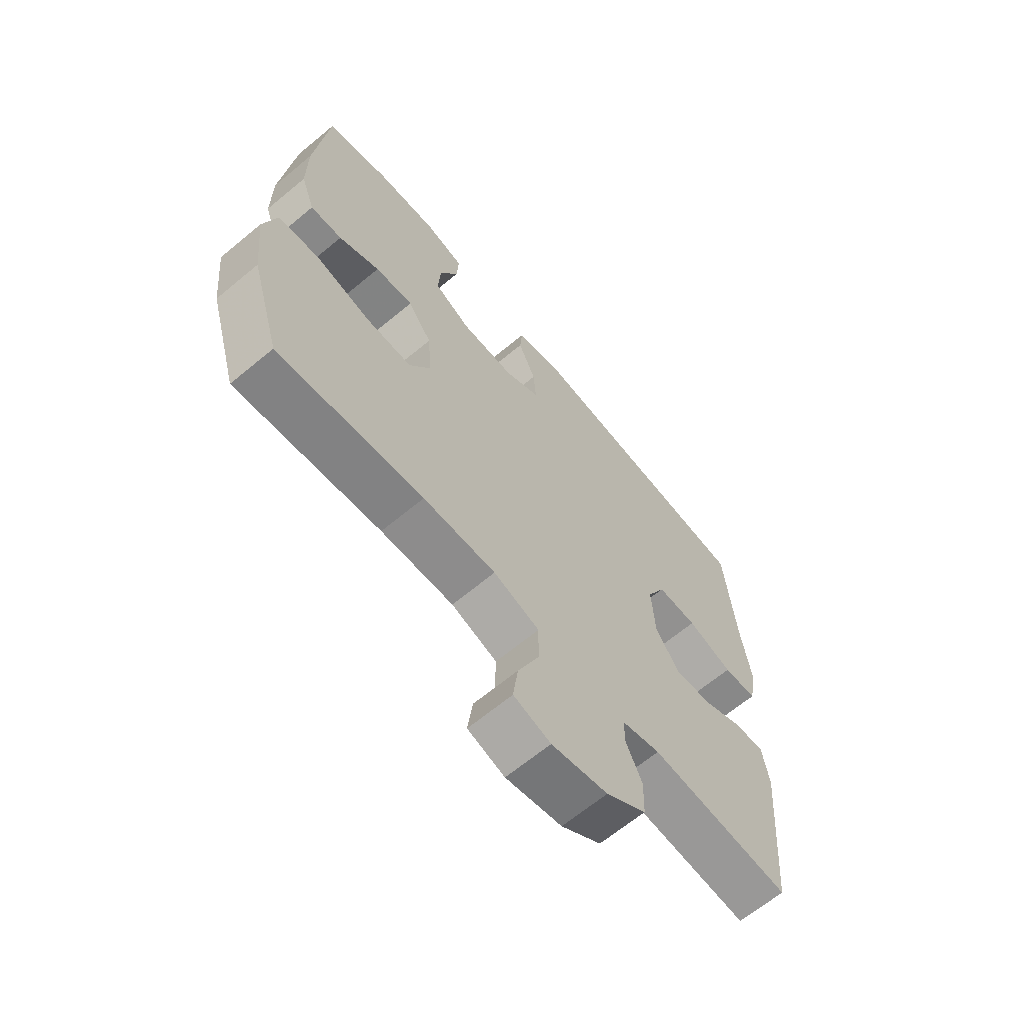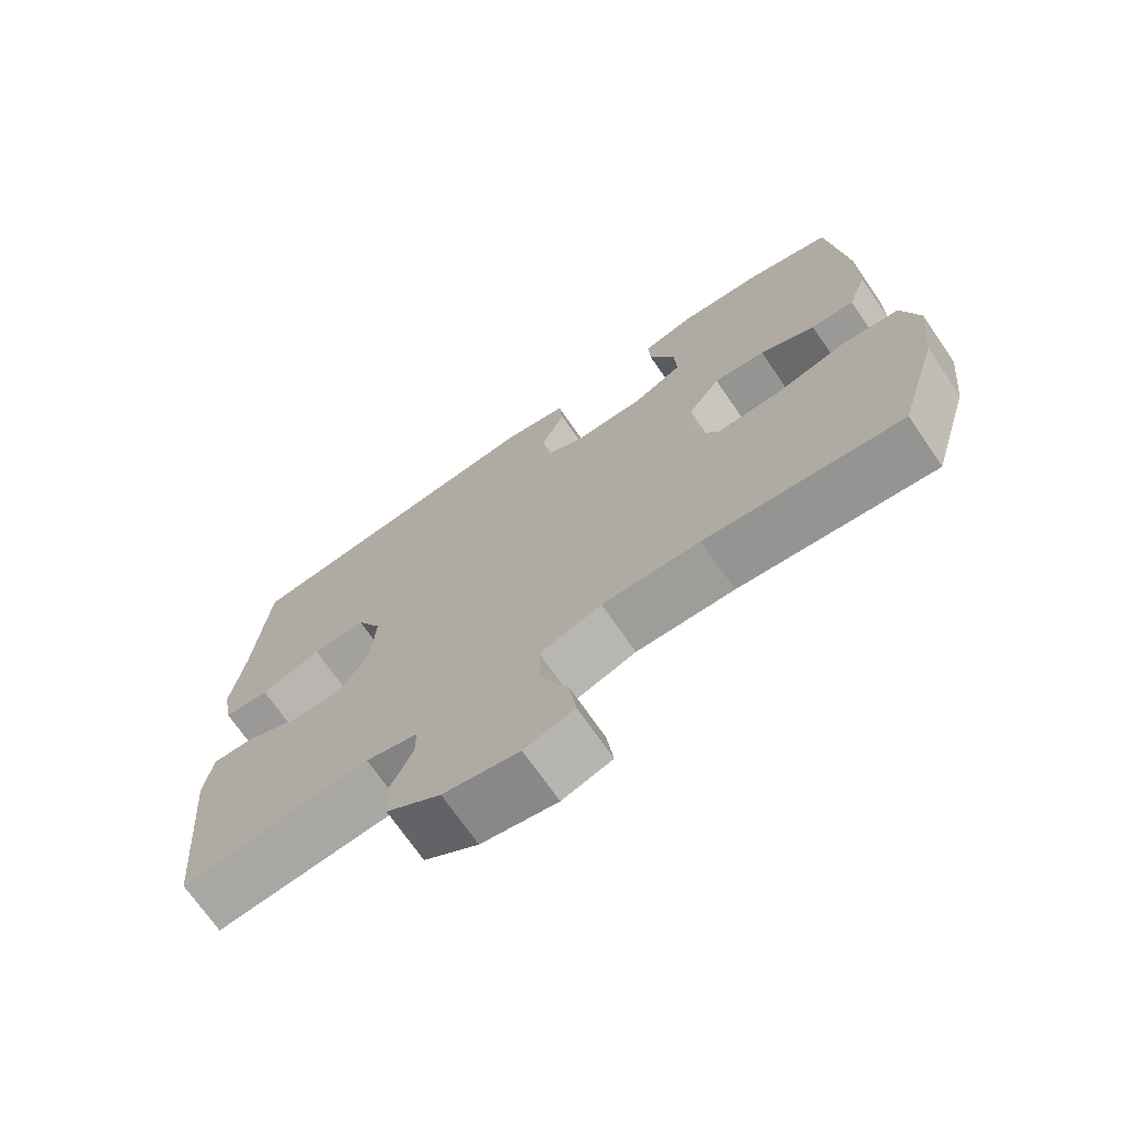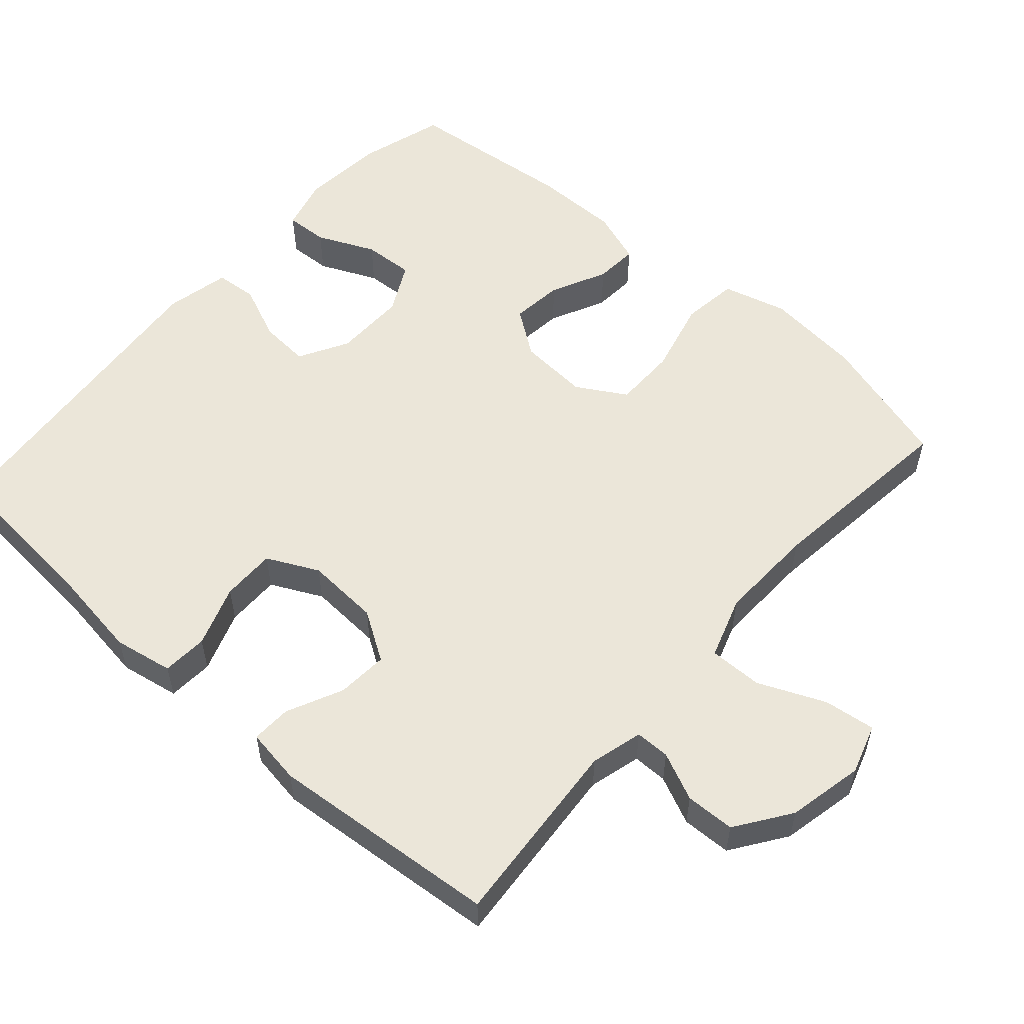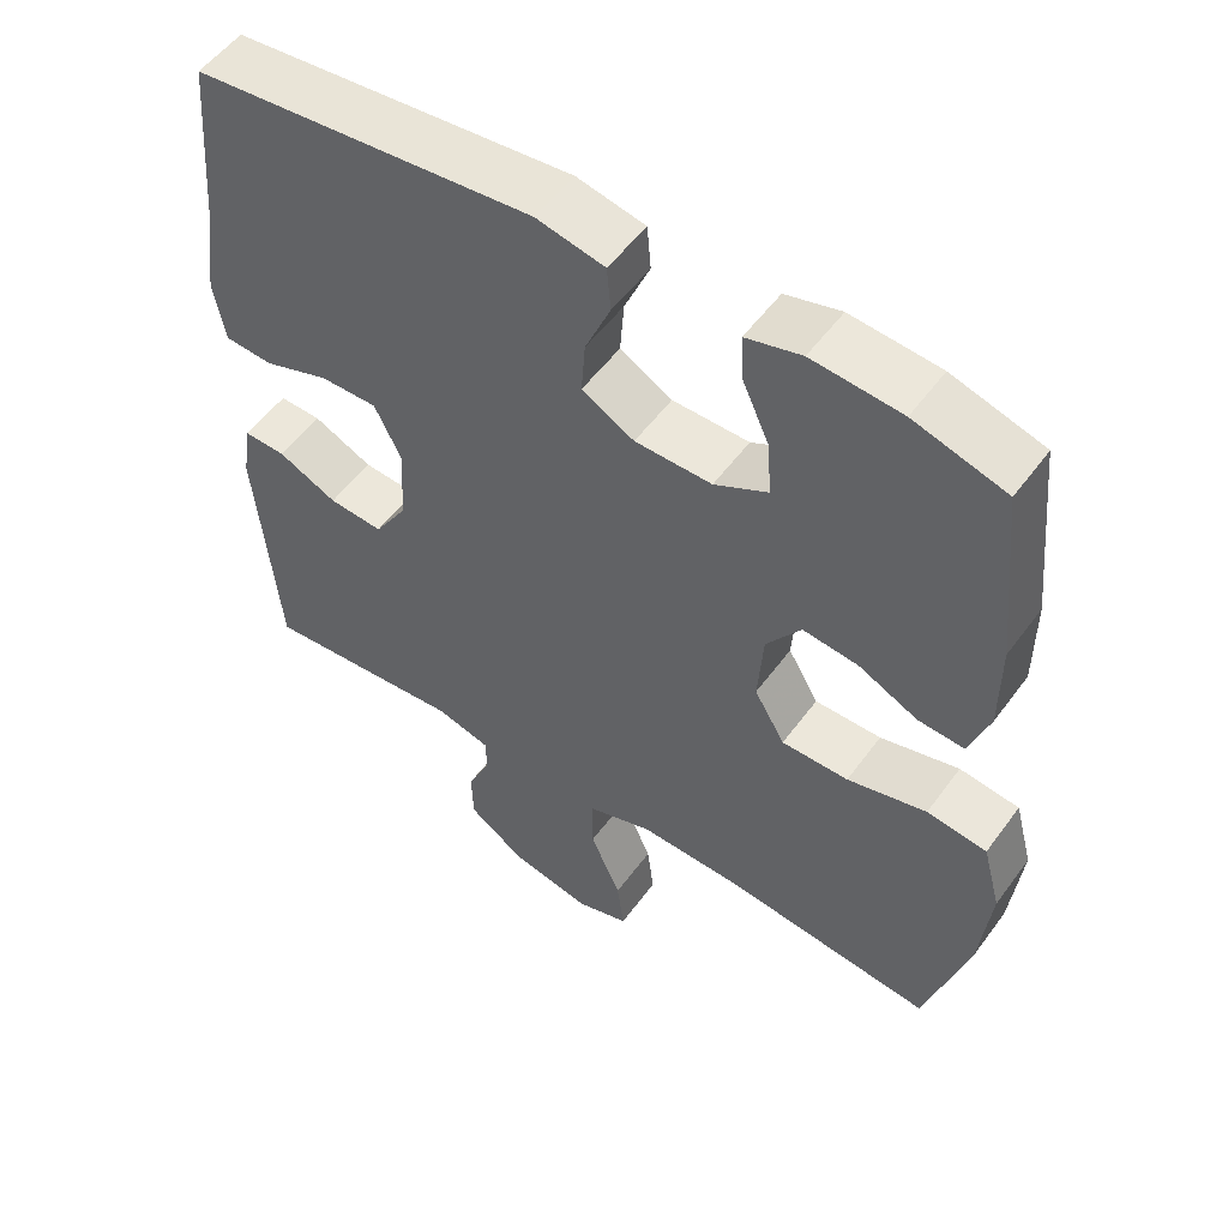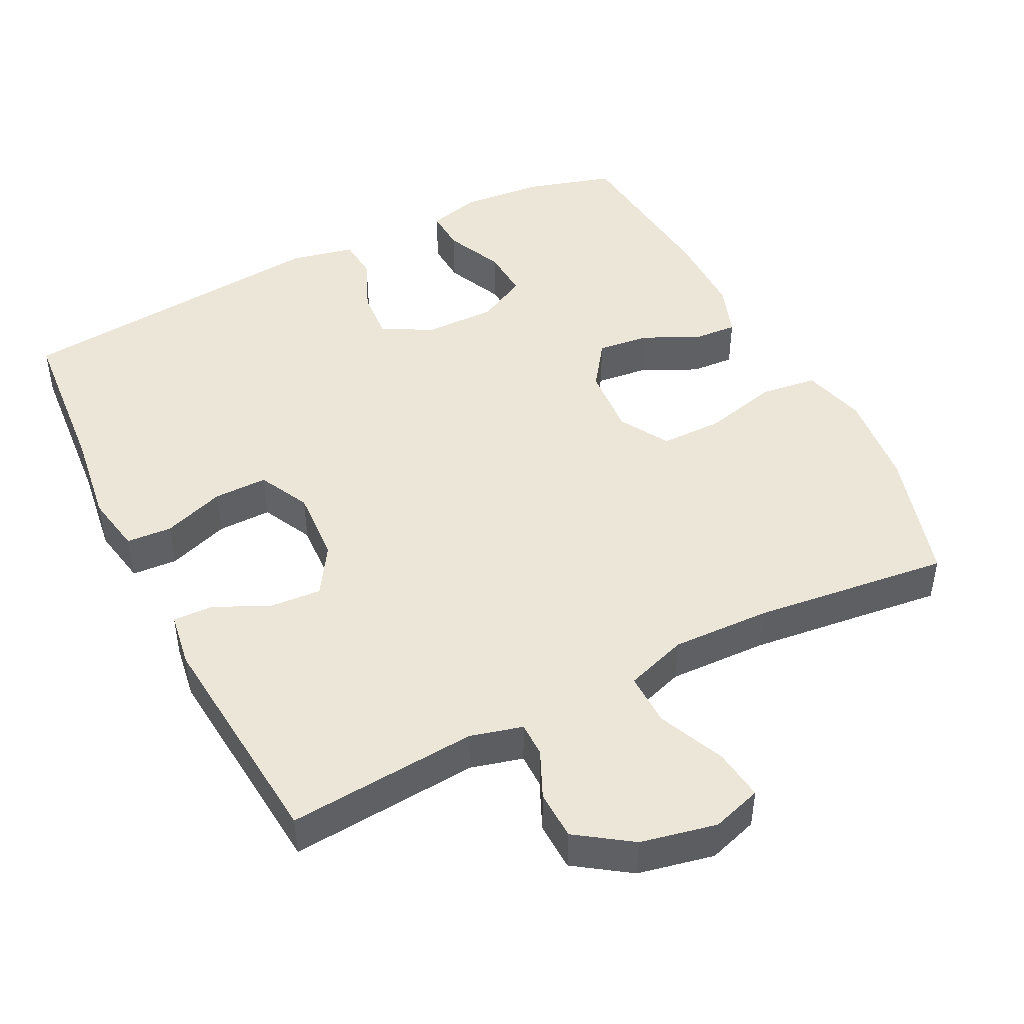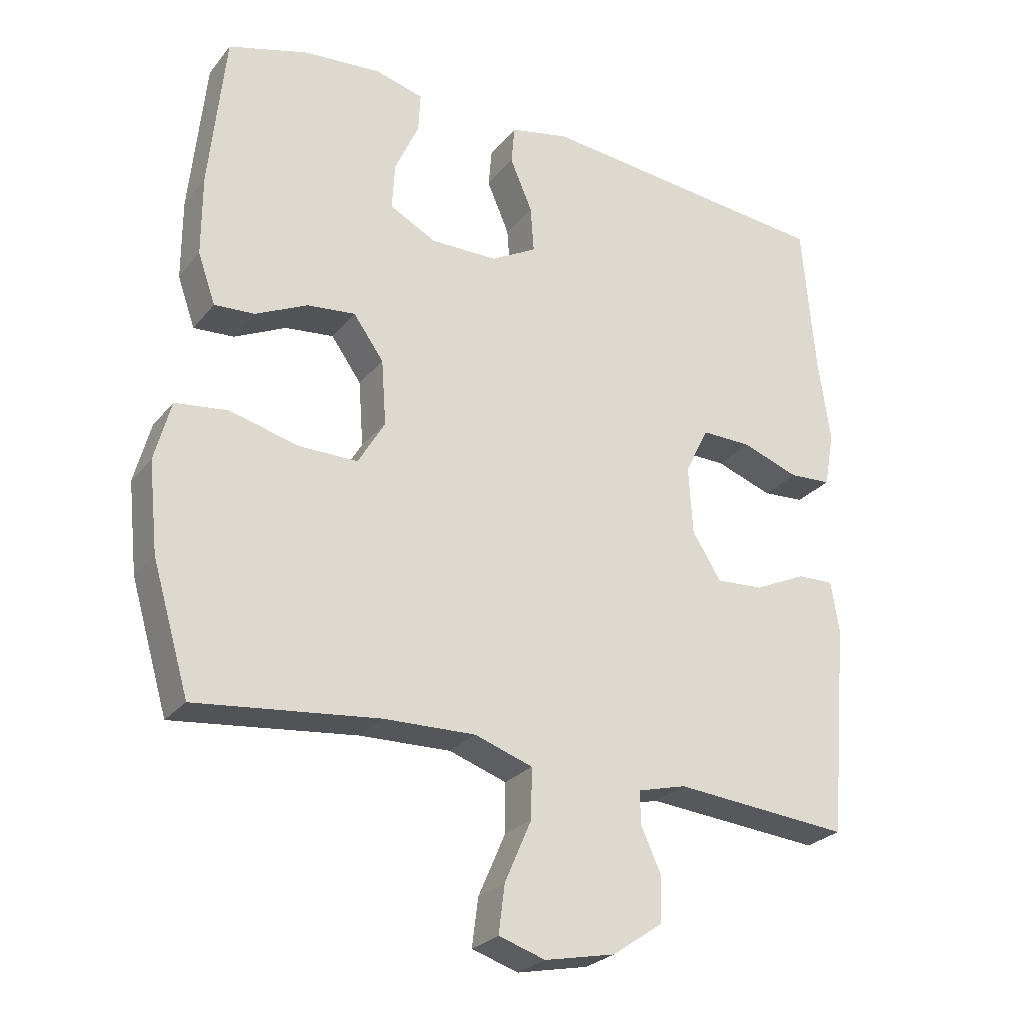
<metadata>
{"format":"obj","ext":"obj","renderer":"f3d","projection":"perspective","resolution":1024,"background":"white","views":[{"elev":-65.5,"azim":-50.1,"up":"+Z"},{"elev":-71.5,"azim":-145.4,"up":"+Z"},{"elev":55.3,"azim":131.5,"up":"+Y"},{"elev":53.6,"azim":-144.6,"up":"+Z"},{"elev":46.3,"azim":153.2,"up":"+Y"},{"elev":-26.3,"azim":-30.0,"up":"+Z"}]}
</metadata>
<code>
v -0.5 0.07 0.5
v -0.381 0.07 0.535
v -0.265 0.07 0.545
v -0.193 0.07 0.526
v -0.196 0.07 0.467
v -0.232 0.07 0.387
v -0.236 0.07 0.317
v -0.167 0.07 0.281
v -0.067 0.07 0.282
v 0.001 0.07 0.32
v -0.004 0.07 0.389
v -0.037 0.07 0.466
v -0.032 0.07 0.524
v 0.057 0.07 0.543
v 0.5 0.07 0.5
v 0.519 0.07 0.274
v 0.537 0.07 0.147
v 0.522 0.07 0.065
v 0.459 0.07 0.061
v 0.374 0.07 0.091
v 0.299 0.07 0.092
v 0.264 0.07 0.021
v 0.27 0.07 -0.081
v 0.313 0.07 -0.149
v 0.384 0.07 -0.144
v 0.461 0.07 -0.108
v 0.516 0.07 -0.106
v 0.528 0.07 -0.183
v 0.5 0.07 -0.5
v 0.237 0.07 -0.478
v 0.165 0.07 -0.497
v 0.165 0.07 -0.545
v 0.195 0.07 -0.611
v 0.193 0.07 -0.679
v 0.118 0.07 -0.731
v 0.013 0.07 -0.753
v -0.056 0.07 -0.731
v -0.047 0.07 -0.66
v -0.007 0.07 -0.568
v -0.006 0.07 -0.494
v -0.092 0.07 -0.465
v -0.228 0.07 -0.469
v -0.5 0.07 -0.5
v -0.555 0.07 -0.313
v -0.569 0.07 -0.18
v -0.545 0.07 -0.091
v -0.467 0.07 -0.081
v -0.364 0.07 -0.107
v -0.277 0.07 -0.107
v -0.237 0.07 -0.039
v -0.244 0.07 0.058
v -0.289 0.07 0.121
v -0.361 0.07 0.113
v -0.438 0.07 0.076
v -0.498 0.07 0.072
v -0.524 0.07 0.146
v -0.524 0.07 0.265
v -0.5 0 0.5
v -0.381 0 0.535
v -0.265 0 0.545
v -0.193 0 0.526
v -0.196 0 0.467
v -0.232 0 0.387
v -0.236 0 0.317
v -0.167 0 0.281
v -0.067 0 0.282
v 0.001 0 0.32
v -0.004 0 0.389
v -0.037 0 0.466
v -0.032 0 0.524
v 0.057 0 0.543
v 0.5 0 0.5
v 0.519 0 0.274
v 0.537 0 0.147
v 0.522 0 0.065
v 0.459 0 0.061
v 0.374 0 0.091
v 0.299 0 0.092
v 0.264 0 0.021
v 0.27 0 -0.081
v 0.313 0 -0.149
v 0.384 0 -0.144
v 0.461 0 -0.108
v 0.516 0 -0.106
v 0.528 0 -0.183
v 0.5 0 -0.5
v 0.237 0 -0.478
v 0.165 0 -0.497
v 0.165 0 -0.545
v 0.195 0 -0.611
v 0.193 0 -0.679
v 0.118 0 -0.731
v 0.013 0 -0.753
v -0.056 0 -0.731
v -0.047 0 -0.66
v -0.007 0 -0.568
v -0.006 0 -0.494
v -0.092 0 -0.465
v -0.228 0 -0.469
v -0.5 0 -0.5
v -0.555 0 -0.313
v -0.569 0 -0.18
v -0.545 0 -0.091
v -0.467 0 -0.081
v -0.364 0 -0.107
v -0.277 0 -0.107
v -0.237 0 -0.039
v -0.244 0 0.058
v -0.289 0 0.121
v -0.361 0 0.113
v -0.438 0 0.076
v -0.498 0 0.072
v -0.524 0 0.146
v -0.524 0 0.265
f 4 5 6
f 3 4 6
f 2 3 6
f 1 2 6
f 57 1 6
f 56 57 6
f 55 56 6
f 54 55 6
f 53 54 6
f 52 53 6 7
f 51 52 7 8
f 50 51 8 9
f 46 47 48
f 45 46 48
f 44 45 48
f 43 44 48
f 42 43 48
f 41 42 48 49
f 40 41 49 50
f 37 38 39
f 36 37 39
f 35 36 39
f 34 35 39
f 33 34 39
f 32 33 39
f 31 32 39 40
f 50 9 10
f 40 50 10
f 31 40 10
f 30 31 10
f 28 29 30
f 27 28 30
f 26 27 30
f 25 26 30
f 18 19 20
f 17 18 20
f 16 17 20
f 16 20 21
f 15 16 21
f 14 15 21
f 13 14 21
f 12 13 21
f 11 12 21
f 10 11 21 22
f 24 25 30
f 23 24 30 10
f 10 22 23
f 63 62 61
f 63 61 60
f 63 60 59
f 63 59 58
f 63 58 114
f 63 114 113
f 63 113 112
f 63 112 111
f 63 111 110
f 64 63 110 109
f 65 64 109 108
f 66 65 108 107
f 105 104 103
f 105 103 102
f 105 102 101
f 105 101 100
f 105 100 99
f 106 105 99 98
f 107 106 98 97
f 96 95 94
f 96 94 93
f 96 93 92
f 96 92 91
f 96 91 90
f 96 90 89
f 97 96 89 88
f 67 66 107
f 67 107 97
f 67 97 88
f 67 88 87
f 87 86 85
f 87 85 84
f 87 84 83
f 87 83 82
f 77 76 75
f 77 75 74
f 77 74 73
f 78 77 73
f 78 73 72
f 78 72 71
f 78 71 70
f 78 70 69
f 78 69 68
f 79 78 68 67
f 87 82 81
f 67 87 81 80
f 80 79 67
f 1 58 59 2
f 2 59 60 3
f 3 60 61 4
f 4 61 62 5
f 5 62 63 6
f 6 63 64 7
f 7 64 65 8
f 8 65 66 9
f 9 66 67 10
f 10 67 68 11
f 11 68 69 12
f 12 69 70 13
f 13 70 71 14
f 14 71 72 15
f 15 72 73 16
f 16 73 74 17
f 17 74 75 18
f 18 75 76 19
f 19 76 77 20
f 20 77 78 21
f 21 78 79 22
f 22 79 80 23
f 23 80 81 24
f 24 81 82 25
f 25 82 83 26
f 26 83 84 27
f 27 84 85 28
f 28 85 86 29
f 29 86 87 30
f 30 87 88 31
f 31 88 89 32
f 32 89 90 33
f 33 90 91 34
f 34 91 92 35
f 35 92 93 36
f 36 93 94 37
f 37 94 95 38
f 38 95 96 39
f 39 96 97 40
f 40 97 98 41
f 41 98 99 42
f 42 99 100 43
f 43 100 101 44
f 44 101 102 45
f 45 102 103 46
f 46 103 104 47
f 47 104 105 48
f 48 105 106 49
f 49 106 107 50
f 50 107 108 51
f 51 108 109 52
f 52 109 110 53
f 53 110 111 54
f 54 111 112 55
f 55 112 113 56
f 56 113 114 57
f 57 114 58 1

</code>
